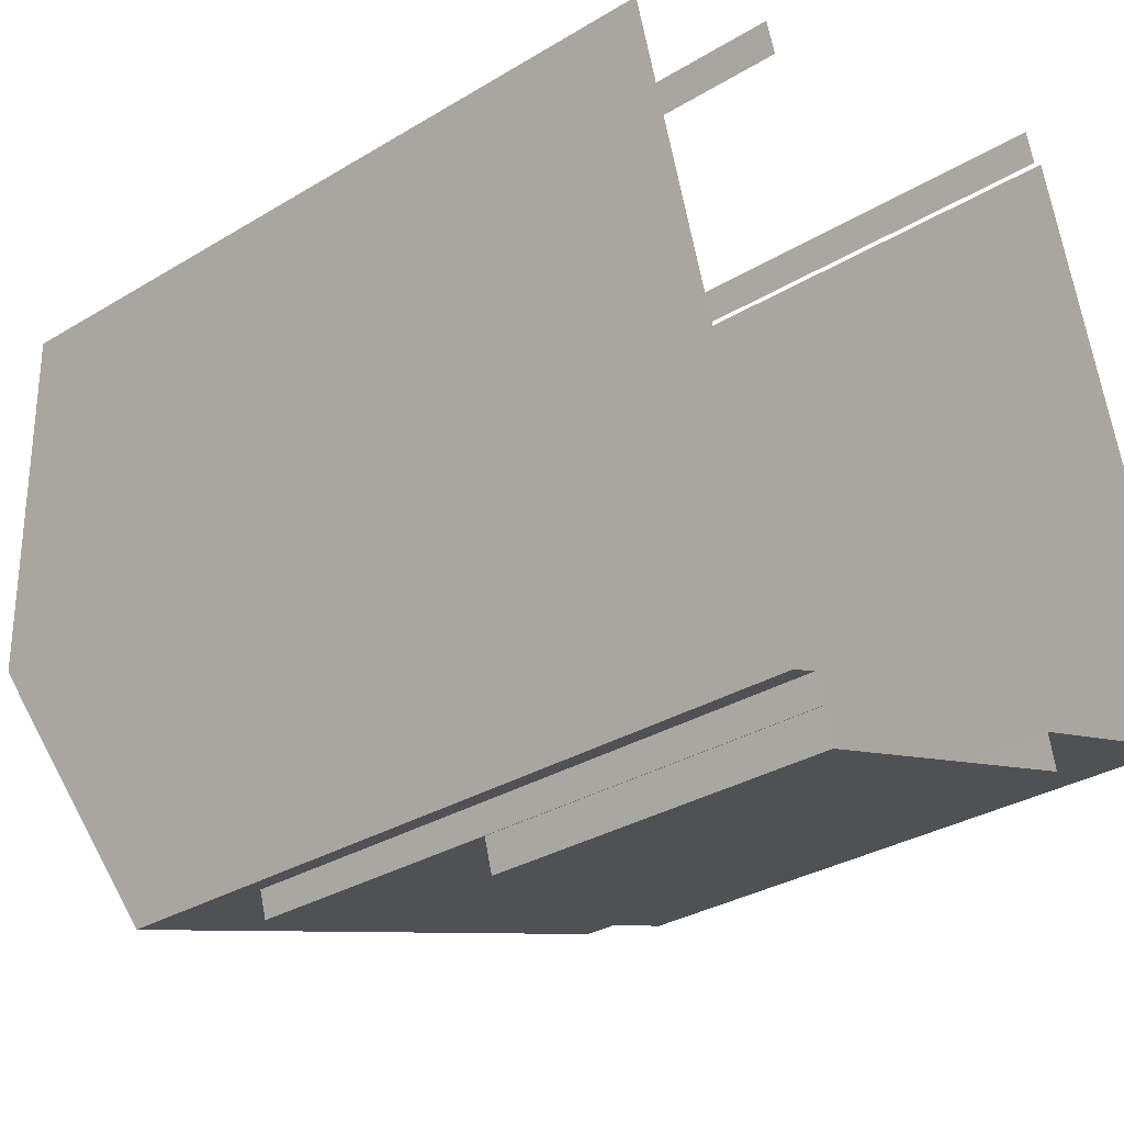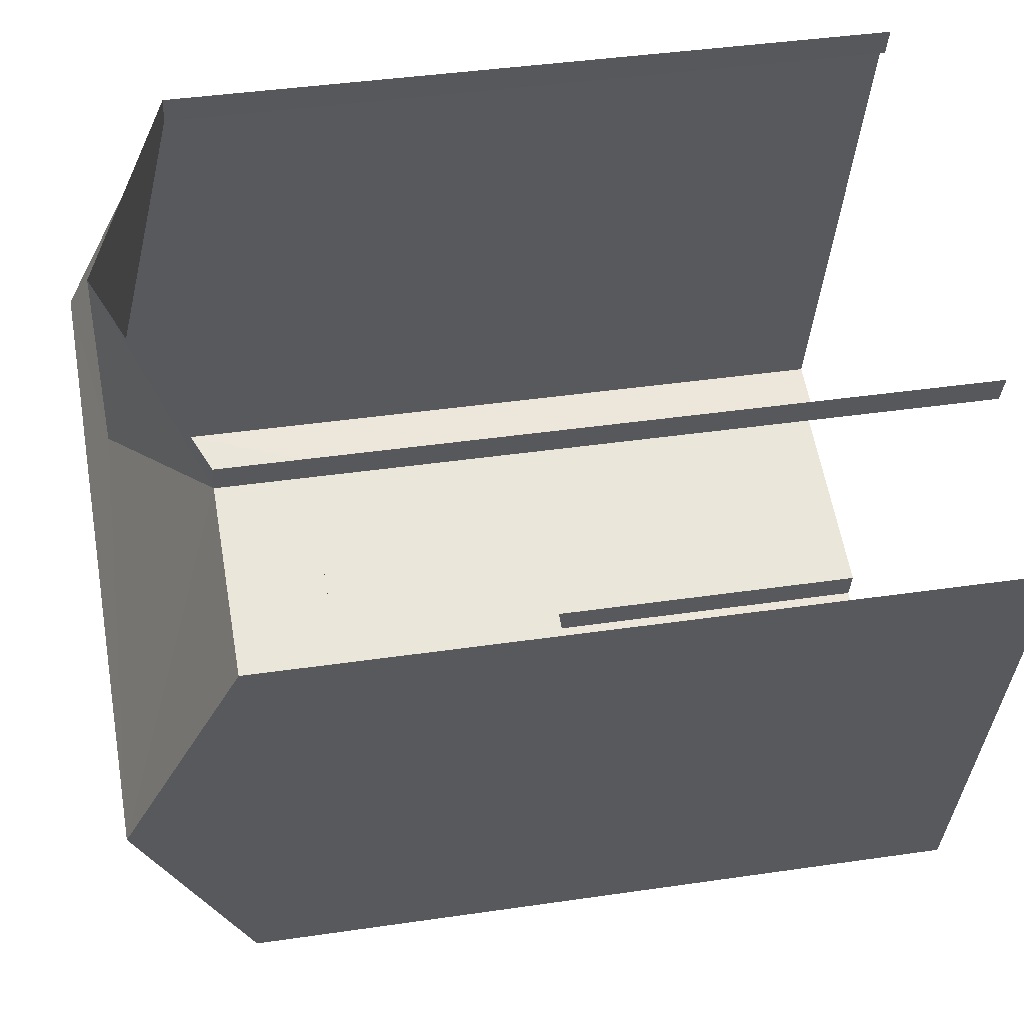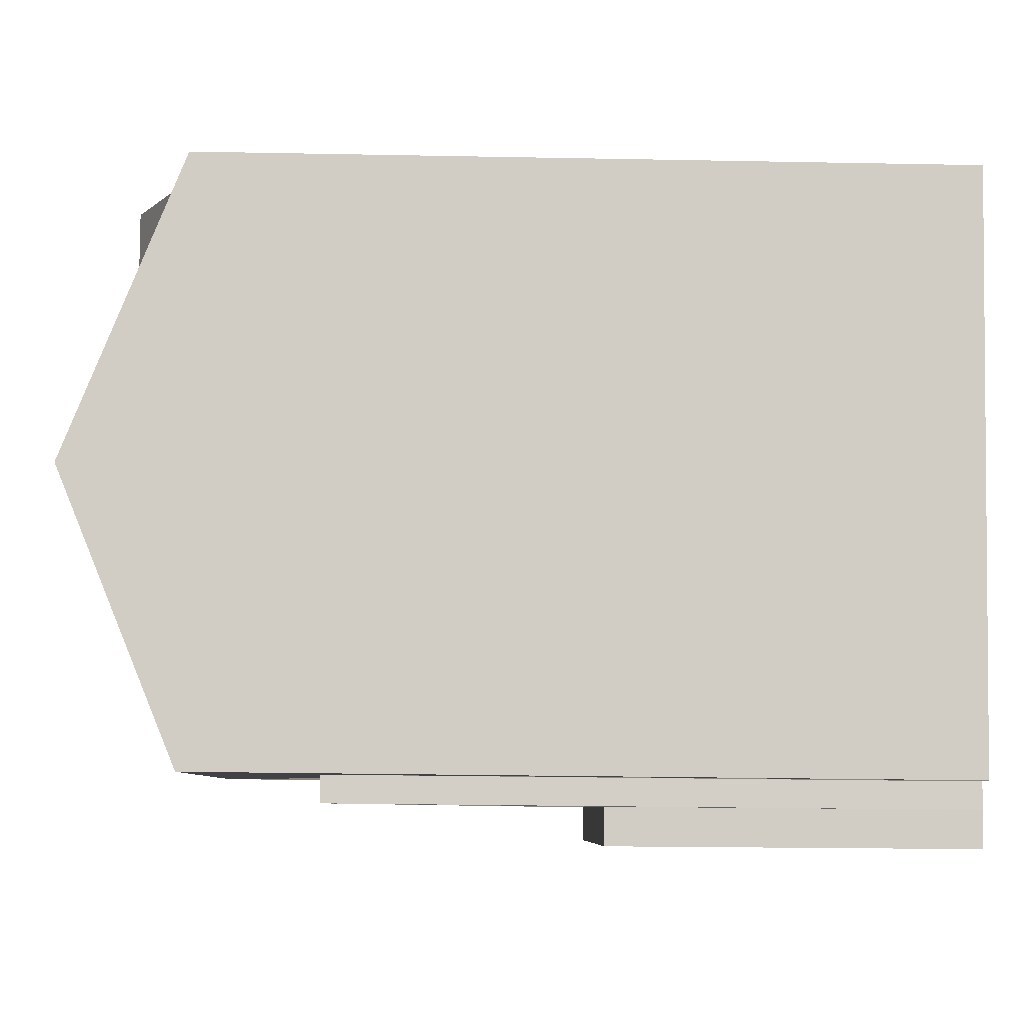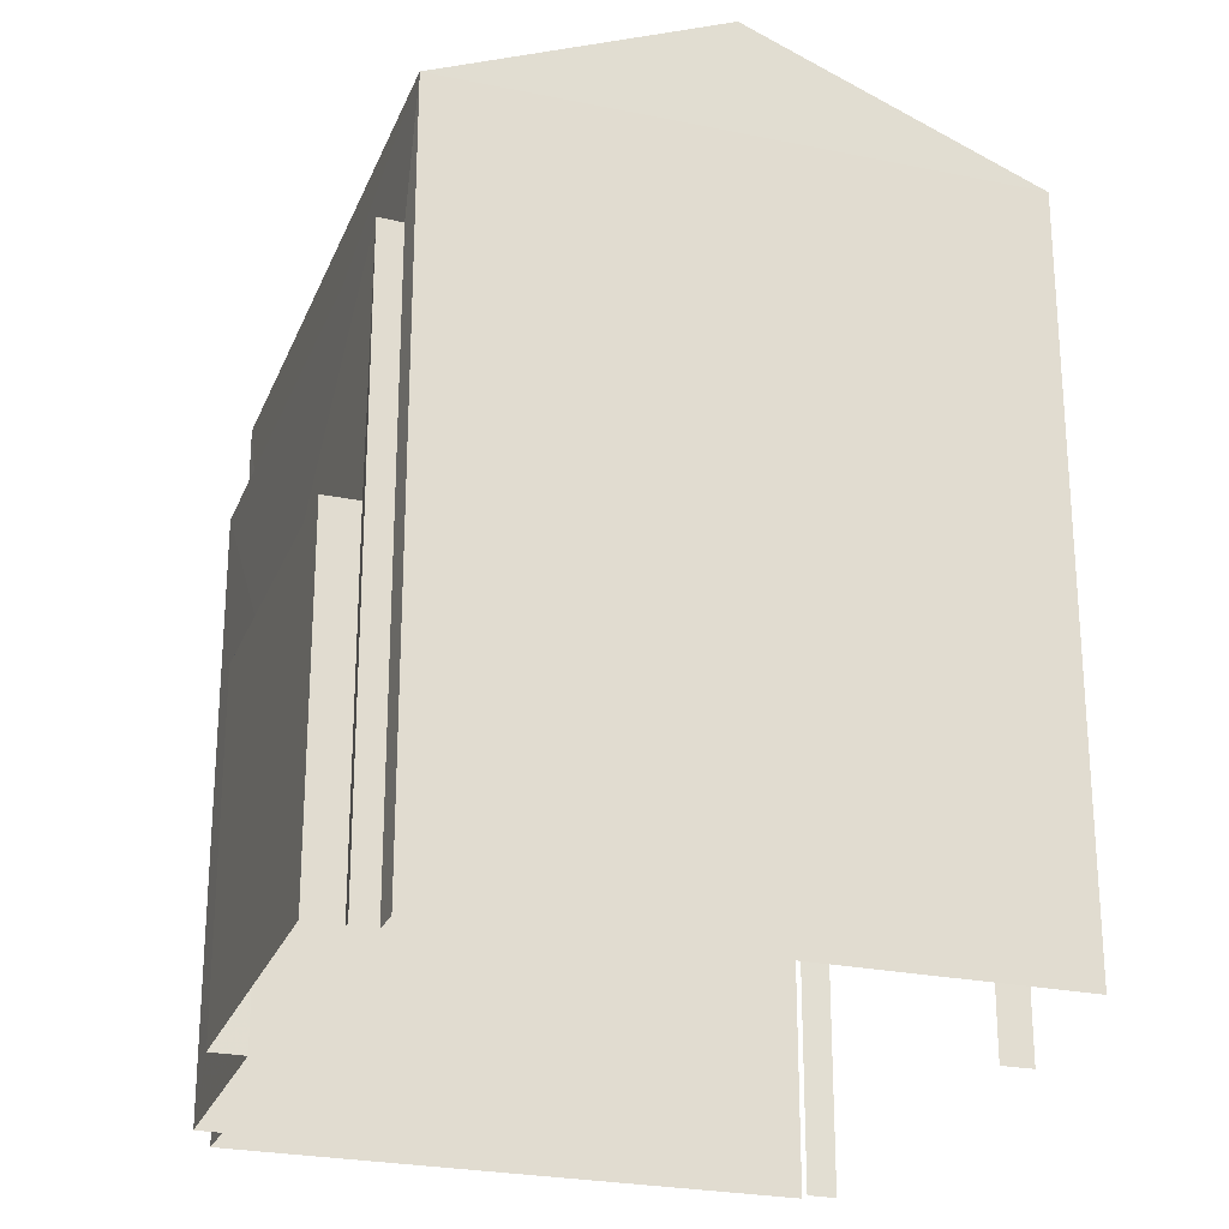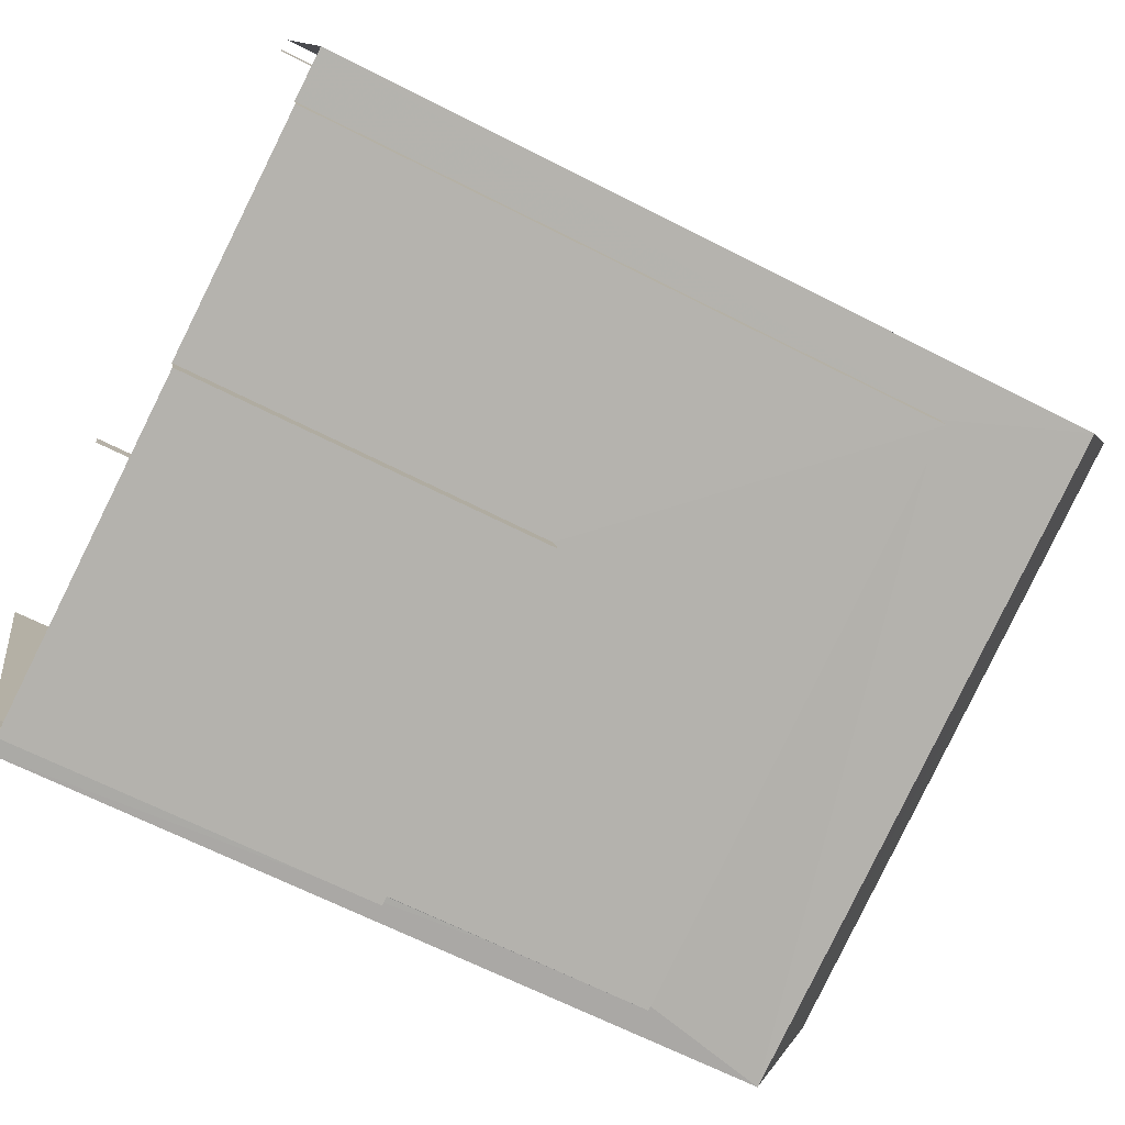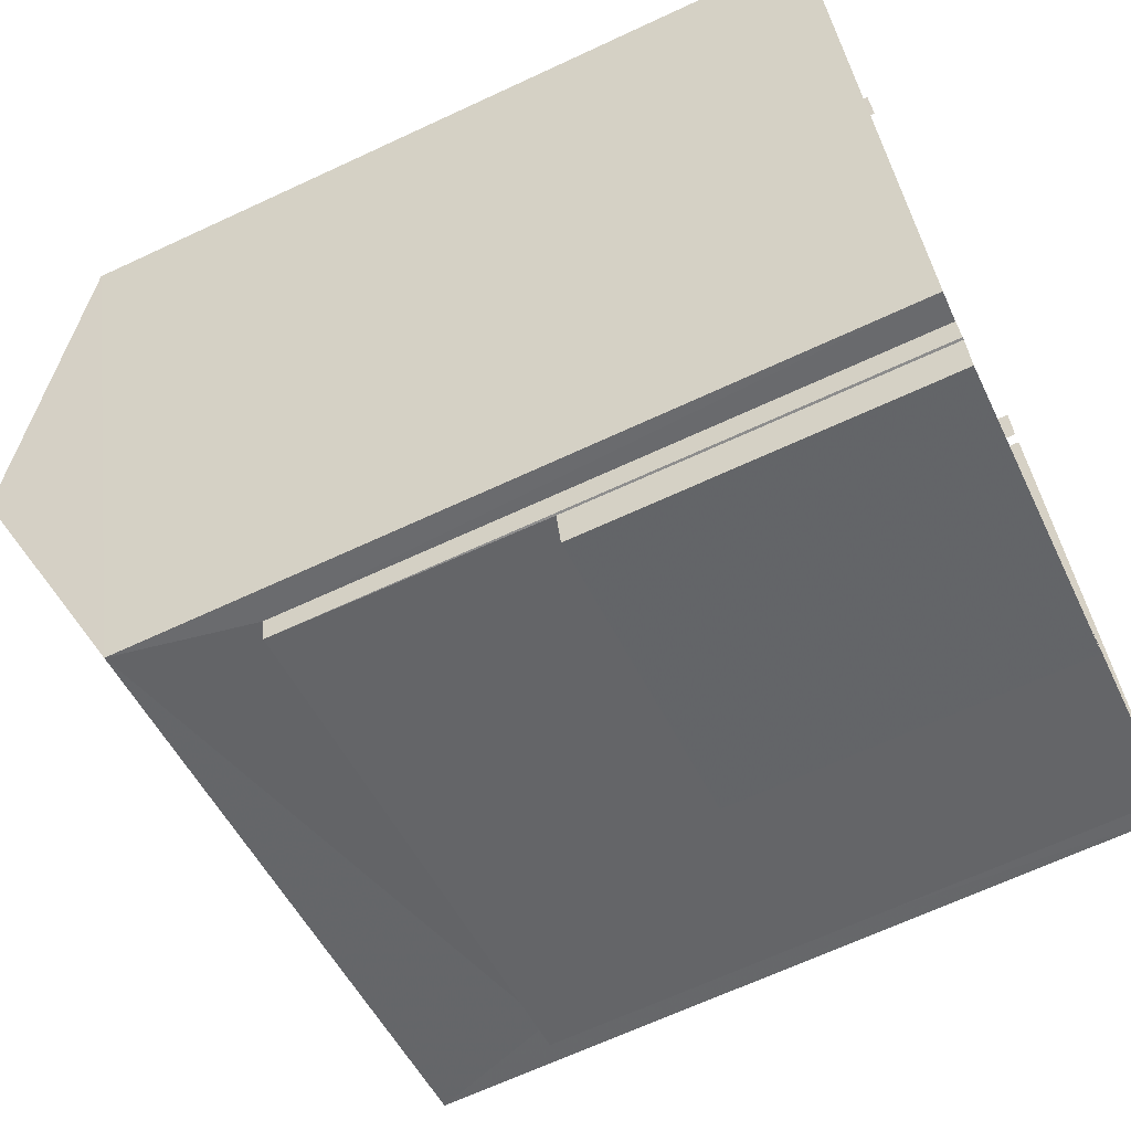
<metadata>
{"format":"obj","ext":"obj","renderer":"f3d","projection":"perspective","resolution":1024,"background":"white","views":[{"elev":-30.5,"azim":131.5,"up":"+Y"},{"elev":40.1,"azim":79.7,"up":"+Y"},{"elev":-23.6,"azim":88.2,"up":"+Y"},{"elev":-25.5,"azim":54.2,"up":"+Z"},{"elev":-63.7,"azim":-117.6,"up":"+Y"},{"elev":-66.9,"azim":115.1,"up":"+Y"}]}
</metadata>
<code>
v -2.248e+05 -1.278e+05 14
v -2.248e+05 -1.278e+05 14
v -2.248e+05 -1.278e+05 14
v -2.248e+05 -1.278e+05 14
v -2.248e+05 -1.278e+05 14
v -2.248e+05 -1.278e+05 14
v -2.248e+05 -1.278e+05 14
v -2.248e+05 -1.278e+05 14
v -2.248e+05 -1.278e+05 14
v -2.248e+05 -1.278e+05 14
v -2.248e+05 -1.278e+05 14
v -2.248e+05 -1.278e+05 14
v -2.248e+05 -1.278e+05 14
v -2.248e+05 -1.278e+05 14
v -2.248e+05 -1.278e+05 14
v -2.248e+05 -1.278e+05 14
v -2.248e+05 -1.278e+05 18.25
v -2.248e+05 -1.278e+05 18.25
v -2.248e+05 -1.278e+05 18.25
v -2.248e+05 -1.278e+05 18.25
v -2.248e+05 -1.278e+05 24.11
v -2.248e+05 -1.278e+05 23
v -2.248e+05 -1.278e+05 24.41
v -2.248e+05 -1.278e+05 23
v -2.248e+05 -1.278e+05 24.41
v -2.248e+05 -1.278e+05 23
v -2.248e+05 -1.278e+05 23
v -2.248e+05 -1.278e+05 23
v -2.248e+05 -1.278e+05 24.11
v -2.248e+05 -1.278e+05 23
v -2.248e+05 -1.278e+05 23
v -2.248e+05 -1.278e+05 23
v -2.248e+05 -1.278e+05 21.42
v -2.248e+05 -1.278e+05 21.42
v -2.248e+05 -1.278e+05 21.42
v -2.248e+05 -1.278e+05 21.42
f 1 2 3
f 4 5 6
f 1 3 7
f 5 8 7
f 3 9 10
f 11 6 5
f 11 12 13
f 12 14 13
f 12 15 16
f 12 10 15
f 7 3 5
f 3 10 12
f 3 11 5
f 3 12 11
f 13 14 28
f 28 32 29
f 28 14 32
f 22 12 16
f 27 22 16
f 11 24 26
f 6 11 26
f 17 18 19
f 20 17 19
f 21 22 23
f 24 21 25
f 26 24 25
f 22 27 23
f 21 23 25
f 24 28 29
f 21 24 29
f 23 30 25
f 23 31 30
f 29 32 22
f 21 29 22
f 33 34 35
f 33 36 34
f 28 11 13
f 28 24 11
f 17 9 3
f 9 17 34
f 7 8 20
f 35 34 17
f 8 35 20
f 35 17 20
f 31 15 36
f 15 10 36
f 30 31 36
f 4 30 33
f 5 4 33
f 33 30 36
f 18 2 1
f 19 18 1
f 27 16 31
f 27 31 23
f 16 15 31
f 8 33 35
f 8 5 33
f 3 2 18
f 17 3 18
f 30 4 26
f 30 26 25
f 4 6 26
f 36 9 34
f 36 10 9
f 14 22 32
f 14 12 22
f 20 19 1
f 7 20 1

</code>
